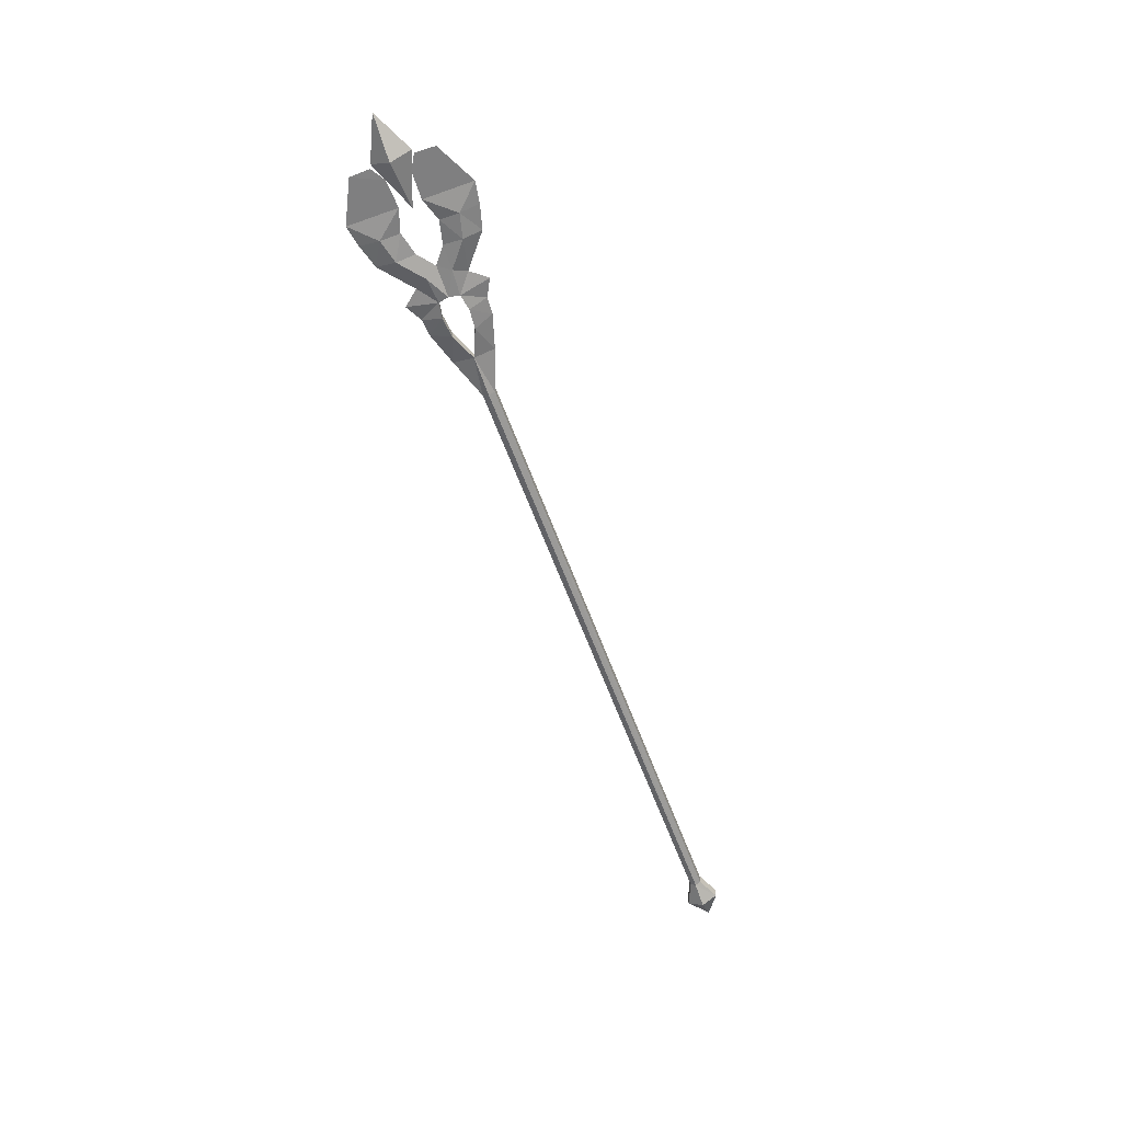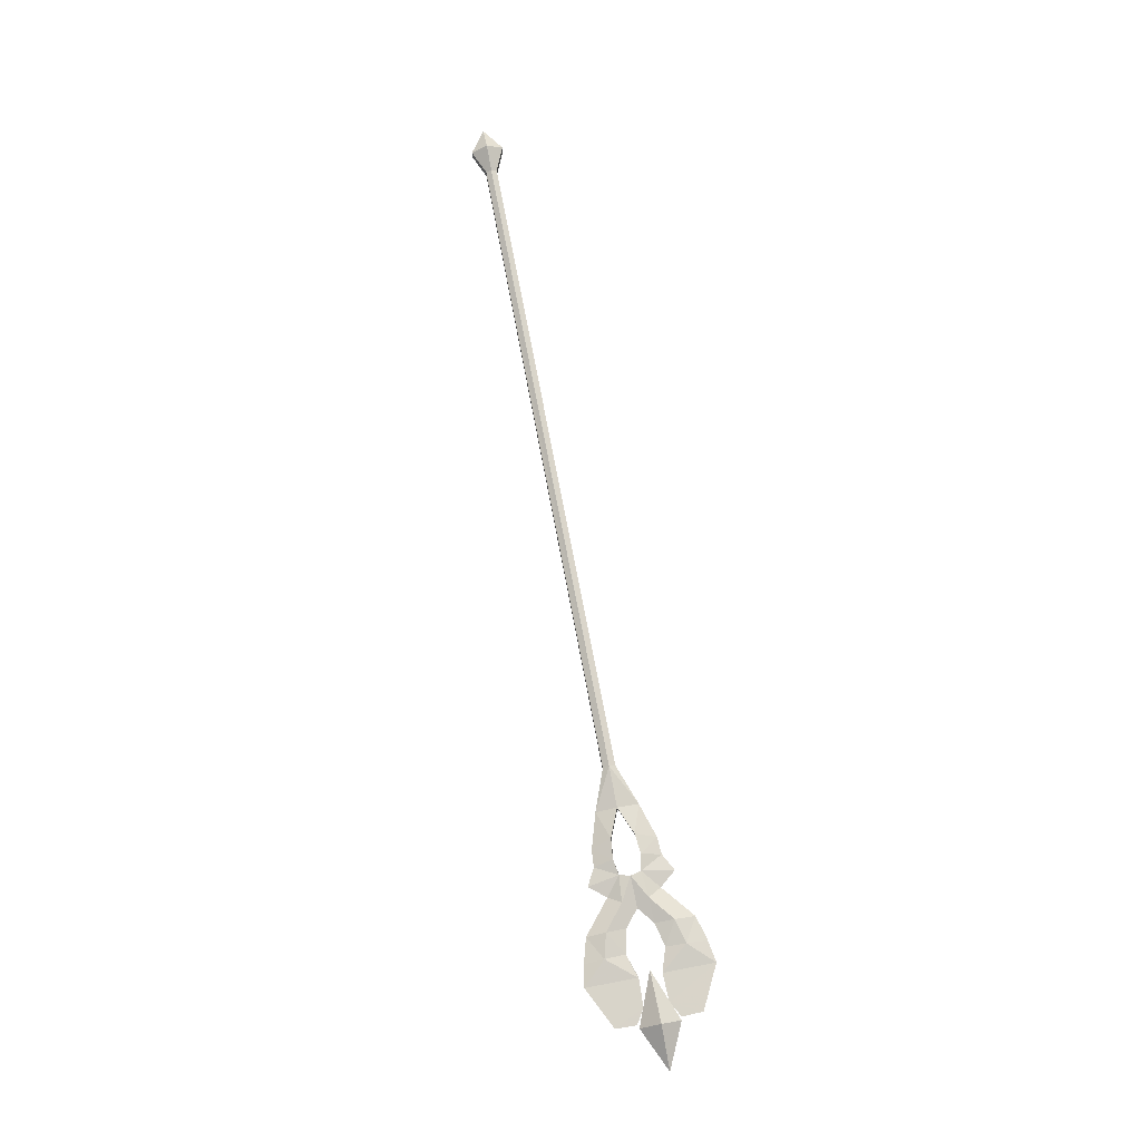
<metadata>
{"format":"obj","ext":"obj","renderer":"f3d","projection":"perspective","resolution":1024,"background":"white","views":[{"elev":-59.7,"azim":110.0,"up":"+Y"},{"elev":74.8,"azim":79.2,"up":"+Y"}]}
</metadata>
<code>
g common_righthanditem_14020
v 23.49 -0.0902 -3.878
v 23.16 0.4246 -2.115
v 24.56 0.3384 -1.859
v 25 -0.08481 -4.698
v 21.98 -0.09093 -3.767
v 21.39 0.403 -1.935
v 18.95 -0.05202 -2.817
v 18.95 0.3871 -0.9139
v 26.18 -0.09438 -3.243
v 24.79 0.4586 -0.9129
v 26.84 0.3175 -2.06
v 23.49 -0.1287 1.972
v 25 -0.1341 2.792
v 24.56 0.3135 0.02982
v 23.16 0.368 0.2821
v 21.39 0.3761 0.1076
v 21.98 -0.128 1.861
v 18.95 -0.06441 0.9501
v 26.18 -0.1245 1.337
v 26.84 0.3243 0.2303
v 27.5 -0.1094 -0.9531
v 33.13 -0.08996 0.09807
v 33.13 -0.1463 4.654
v 35.6 -0.09122 0.194
v 31.07 -0.1205 0.7305
v 28.99 -0.1172 0.2322
v 29.02 0.318 2.016
v 31.14 0.2157 2.561
v 33.13 -0.1027 -1.971
v 35.6 -0.1021 -2.067
v 33.13 -0.0719 -6.56
v 29.02 0.3582 -3.845
v 28.99 -0.1017 -2.138
v 31.07 -0.09837 -2.636
v 31.14 0.2706 -4.392
v 29.06 -0.1402 3.723
v 29.06 -0.07868 -5.629
v 36.84 -0.1341 2.792
v 36.84 -0.08353 -4.697
v 36.9 -0.1218 0.9304
v 36.9 -0.09706 -2.836
v 31.22 -0.07478 -6.222
v 31.22 -0.1441 4.316
v 23.49 -0.0902 -3.878
v 25 -0.08481 -4.698
v 24.56 -0.5449 -1.93
v 23.16 -0.6152 -2.185
v 21.39 -0.6085 -2.007
v 21.98 -0.09093 -3.767
v 18.95 -0.5256 -0.9618
v 18.95 -0.05202 -2.817
v 26.18 -0.09438 -3.243
v 24.79 -0.6775 -0.986
v 26.84 -0.5214 -2.131
v 23.49 -0.1287 1.972
v 23.16 -0.6152 0.2129
v 24.56 -0.5449 -0.04149
v 25 -0.1341 2.792
v 21.98 -0.128 1.861
v 21.39 -0.6085 0.03549
v 18.95 -0.06441 0.9501
v 26.18 -0.1245 1.337
v 27.5 -0.1094 -0.9531
v 26.84 -0.5583 0.1589
v 33.13 -0.1423 0.03208
v 35.6 -0.1423 0.128
v 33.13 -0.1463 4.654
v 31.07 -0.1205 0.7305
v 31.14 -0.4803 2.491
v 29.02 -0.5755 1.945
v 28.99 -0.1172 0.2322
v 33.13 -0.1027 -1.971
v 33.13 -0.07323 -6.56
v 35.6 -0.1021 -2.067
v 29.02 -0.5386 -3.917
v 31.14 -0.4438 -4.463
v 31.07 -0.09837 -2.636
v 28.99 -0.1017 -2.138
v 29.06 -0.1402 3.723
v 29.06 -0.07868 -5.629
v 36.84 -0.1341 2.792
v 36.84 -0.08609 -4.699
v 36.9 -0.1218 0.9304
v 36.9 -0.09706 -2.836
v 31.22 -0.07478 -6.222
v 31.22 -0.1441 4.316
v 24.56 0.3384 -1.859
v 23.16 0.4246 -2.115
v 23.16 -0.6152 -2.185
v 24.56 -0.5449 -1.93
v 23.16 0.4246 -2.115
v 21.39 0.403 -1.935
v 21.39 -0.6085 -2.007
v 23.16 -0.6152 -2.185
v 18.95 0.3871 -0.9139
v 18.95 -0.5256 -0.9618
v 24.79 0.4586 -0.9129
v 24.79 -0.6775 -0.986
v 23.16 0.368 0.2821
v 24.56 0.3135 0.02982
v 24.56 -0.5449 -0.04149
v 23.16 -0.6152 0.2129
v 21.39 0.3761 0.1076
v 21.39 -0.6085 0.03549
v 15.41 -0.4374 -1.458
v 15.41 -0.7206 -0.9136
v 18.95 -0.05202 -2.817
v 15.41 -0.4374 -1.458
v 15.41 0.4234 -1.458
v 18.95 -0.05202 -2.817
v 15.41 0.4234 -1.458
v 15.41 0.7067 -0.9136
v 15.41 -0.4374 -0.3689
v 18.95 -0.06441 0.9501
v 15.41 0.4234 -0.3689
v 15.41 -0.4374 -0.3689
v 18.95 -0.06441 0.9501
v 15.41 0.4234 -0.3689
v 32.69 -0.001675 -0.9864
v 37.19 -0.001674 -2.769
v 37.19 -1.464 -0.9864
v 37.19 1.46 -0.9864
v 41.04 -0.001674 -0.9864
v 37.19 -0.001674 0.7965
v 15.41 -0.4374 -0.3689
v -41.3 -0.4374 -0.4213
v -41.3 -0.7206 -0.9136
v 15.41 -0.7206 -0.9136
v -43.51 -1.318 -0.9136
v -43.51 -0.4374 0.5244
v -45.71 -0.006977 -0.9136
v -41.3 -0.7206 -0.9136
v -41.3 -0.4374 -0.4213
v 15.41 0.4234 -0.3689
v -41.3 0.4234 -0.4213
v -43.51 -0.4374 0.5244
v -43.51 0.4234 0.5244
v -41.3 -0.4374 -0.4213
v -41.3 0.4234 -0.4213
v 15.41 0.7067 -0.9136
v -41.3 0.7067 -0.9136
v -43.51 1.304 -0.9136
v -41.3 0.7067 -0.9136
v 15.41 -0.4374 -1.458
v -41.3 -0.4374 -1.406
v -43.51 -0.4374 -2.351
v -41.3 -0.4374 -1.406
v -41.3 0.4234 -1.406
v 15.41 0.4234 -1.458
v -43.51 -0.4374 -2.351
v -43.51 0.4234 -2.351
v -41.3 0.4234 -1.406
v -41.3 -0.4374 -1.406
f 1 2 3
f 3 4 1
f 2 1 5
f 5 6 2
f 6 5 7
f 7 8 6
f 3 9 4
f 10 11 3
f 12 13 14
f 14 15 12
f 15 16 17
f 17 12 15
f 16 8 18
f 18 17 16
f 14 13 19
f 10 20 21
f 22 23 24
f 25 26 27
f 27 28 25
f 22 28 23
f 29 30 31
f 32 33 34
f 34 35 32
f 31 35 29
f 27 20 19
f 19 36 27
f 32 37 9
f 9 11 32
f 23 38 24
f 30 39 31
f 38 40 24
f 30 41 39
f 37 32 35
f 35 42 37
f 33 32 11
f 11 21 33
f 10 21 11
f 11 9 3
f 28 27 36
f 36 43 28
f 20 27 26
f 26 21 20
f 10 14 20
f 14 19 20
f 28 43 23
f 22 25 28
f 35 34 29
f 31 42 35
f 44 45 46
f 46 47 44
f 47 48 49
f 49 44 47
f 48 50 51
f 51 49 48
f 46 45 52
f 53 46 54
f 55 56 57
f 57 58 55
f 56 55 59
f 59 60 56
f 60 59 61
f 61 50 60
f 57 62 58
f 53 63 64
f 65 66 67
f 68 69 70
f 70 71 68
f 65 67 69
f 72 73 74
f 75 76 77
f 77 78 75
f 73 72 76
f 70 79 62
f 62 64 70
f 75 54 52
f 52 80 75
f 67 66 81
f 74 73 82
f 81 66 83
f 74 82 84
f 80 85 76
f 76 75 80
f 78 63 54
f 54 75 78
f 53 54 63
f 54 46 52
f 69 86 79
f 79 70 69
f 64 63 71
f 71 70 64
f 53 64 57
f 57 64 62
f 69 67 86
f 65 69 68
f 76 72 77
f 73 76 85
f 87 88 89
f 89 90 87
f 91 92 93
f 93 94 91
f 92 95 96
f 96 93 92
f 97 87 90
f 90 98 97
f 99 100 101
f 101 102 99
f 103 99 102
f 102 104 103
f 95 103 104
f 104 96 95
f 100 97 98
f 98 101 100
f 105 51 50
f 50 106 105
f 107 108 109
f 110 111 112
f 112 8 110
f 113 106 50
f 50 61 113
f 114 115 116
f 117 8 112
f 112 118 117
f 119 120 121
f 119 122 120
f 120 123 121
f 122 123 120
f 119 121 124
f 119 124 122
f 124 121 123
f 122 124 123
f 125 126 127
f 127 128 125
f 129 130 131
f 130 129 132
f 132 133 130
f 125 134 135
f 135 126 125
f 136 137 131
f 137 136 138
f 138 139 137
f 140 141 135
f 135 134 140
f 142 137 139
f 139 143 142
f 137 142 131
f 144 128 127
f 127 145 144
f 129 131 146
f 146 147 132
f 132 129 146
f 148 149 144
f 144 145 148
f 150 131 151
f 151 152 153
f 153 150 151
f 140 149 148
f 148 141 140
f 142 143 152
f 152 151 142
f 151 131 142

</code>
